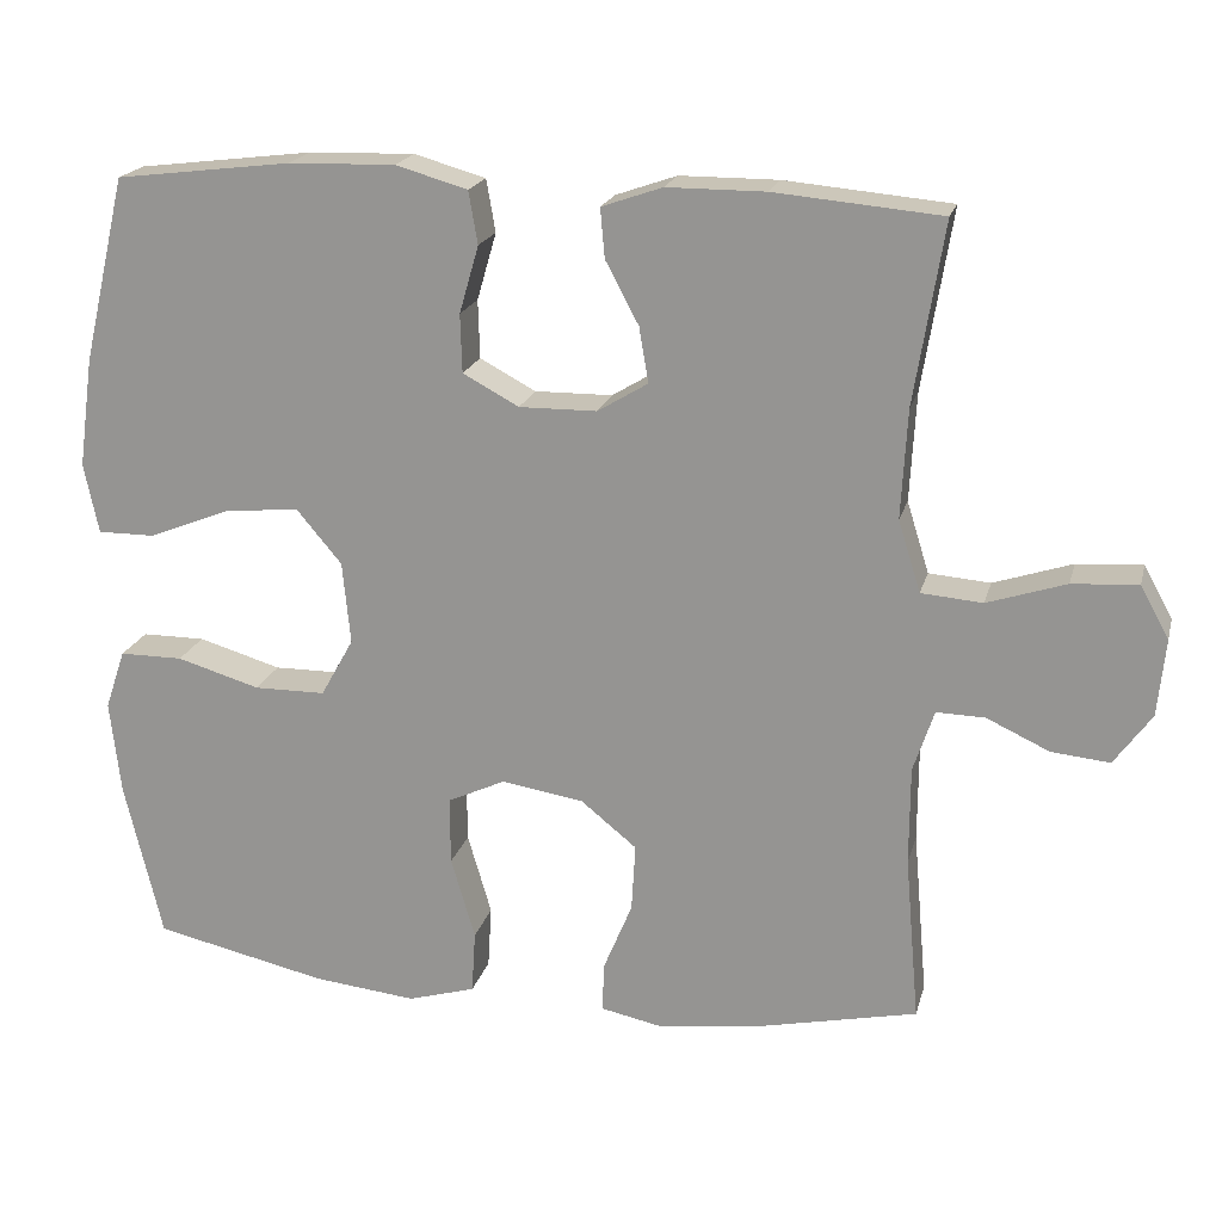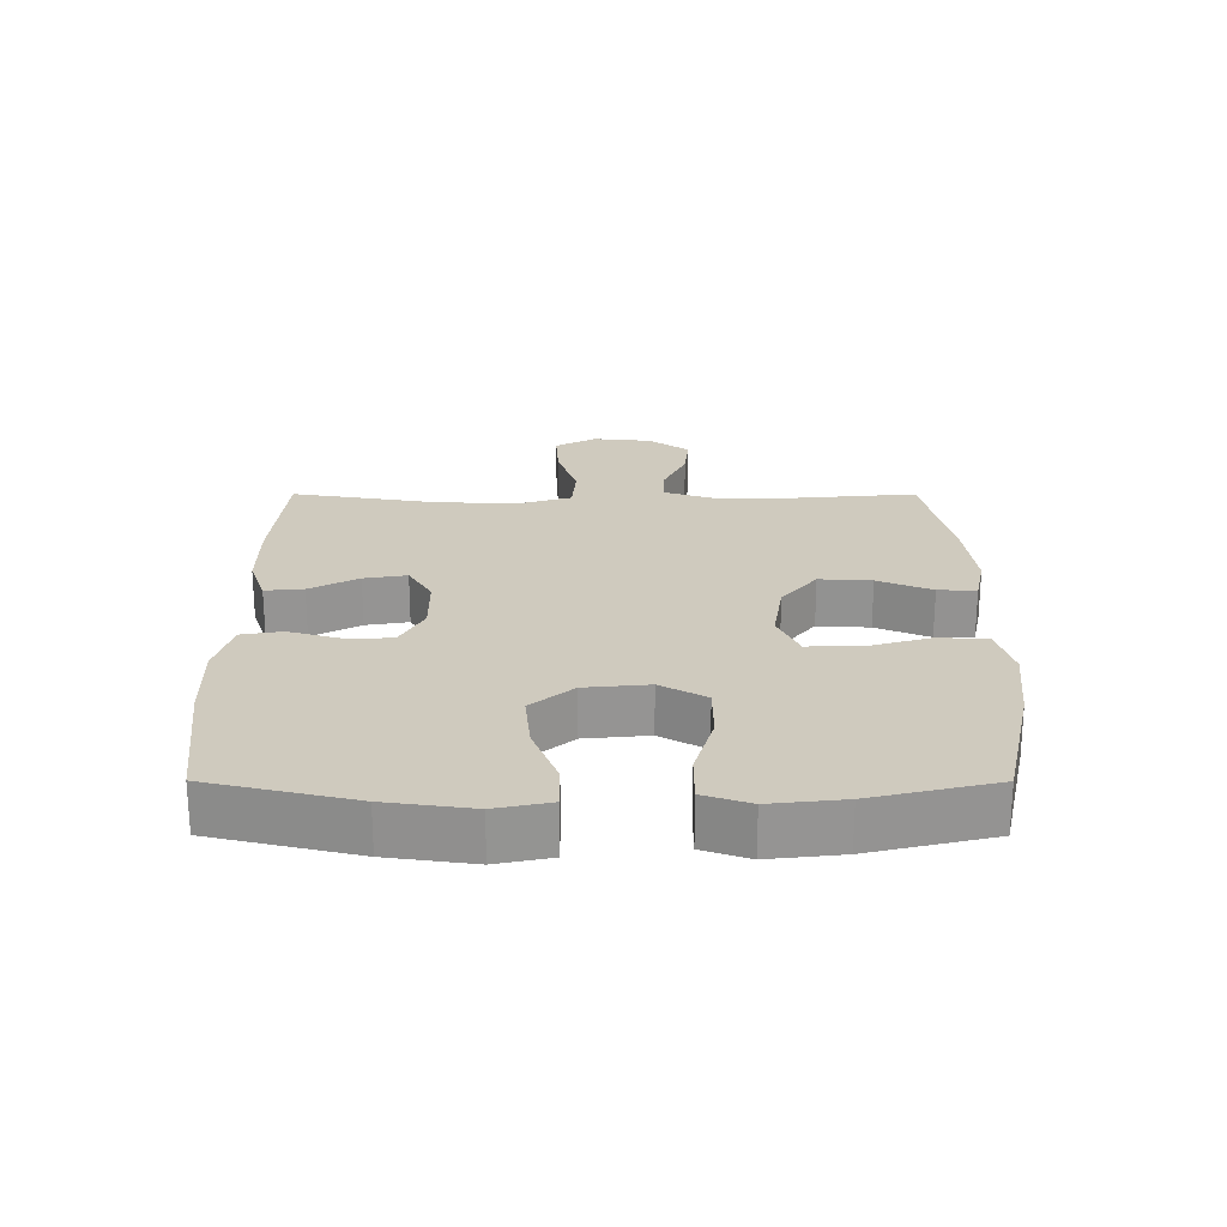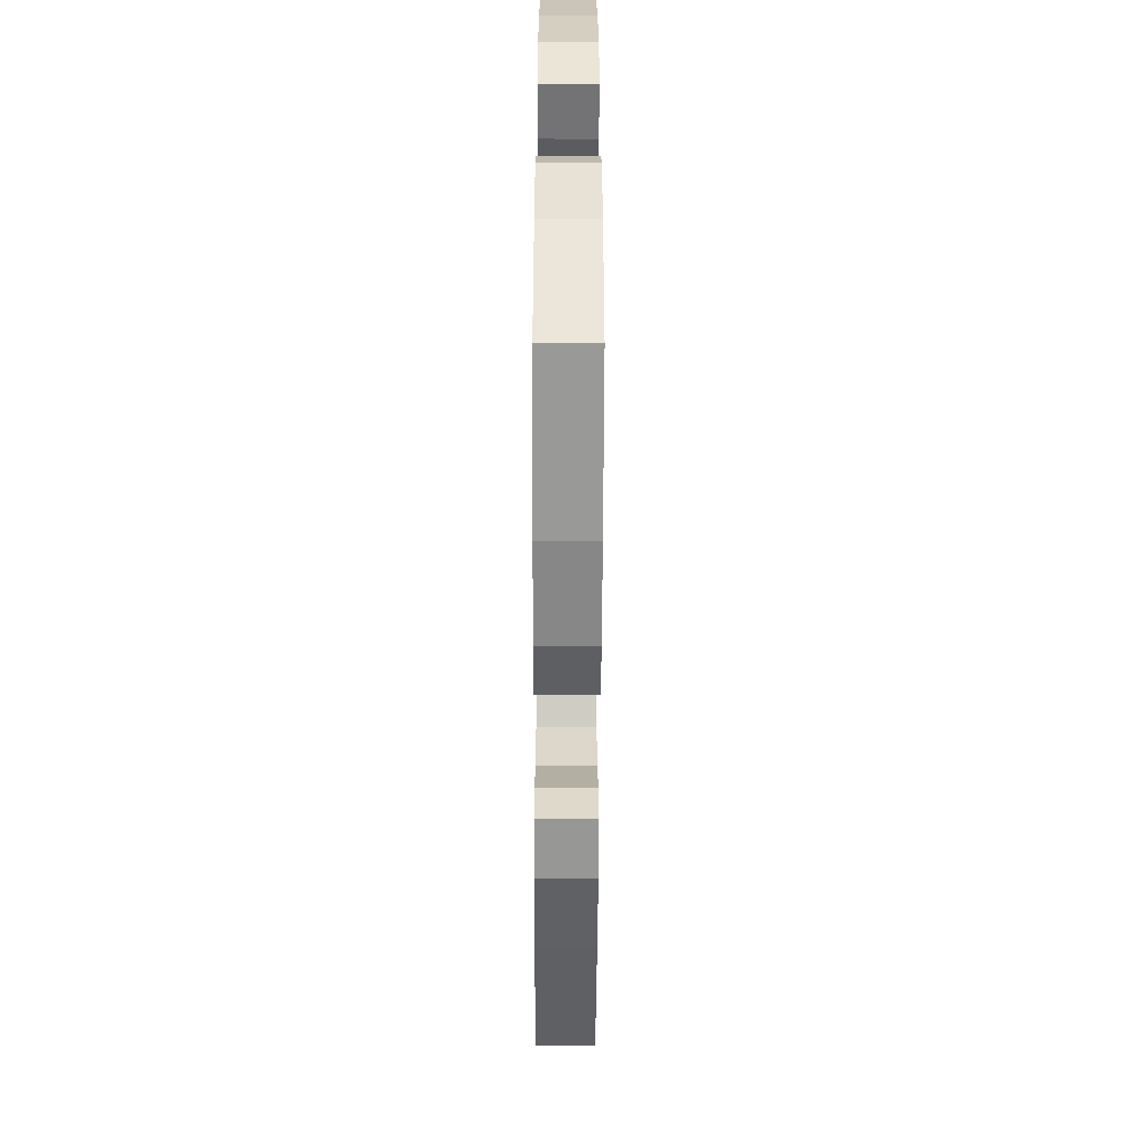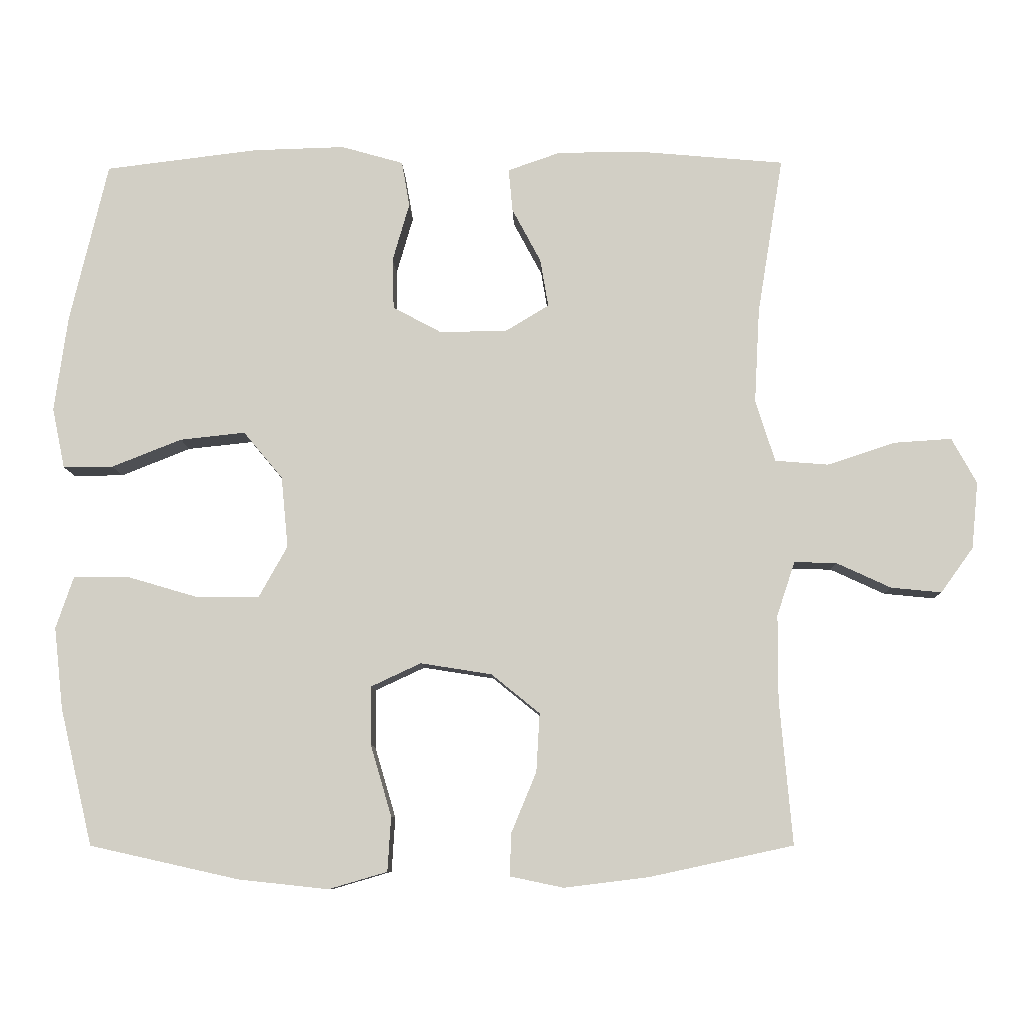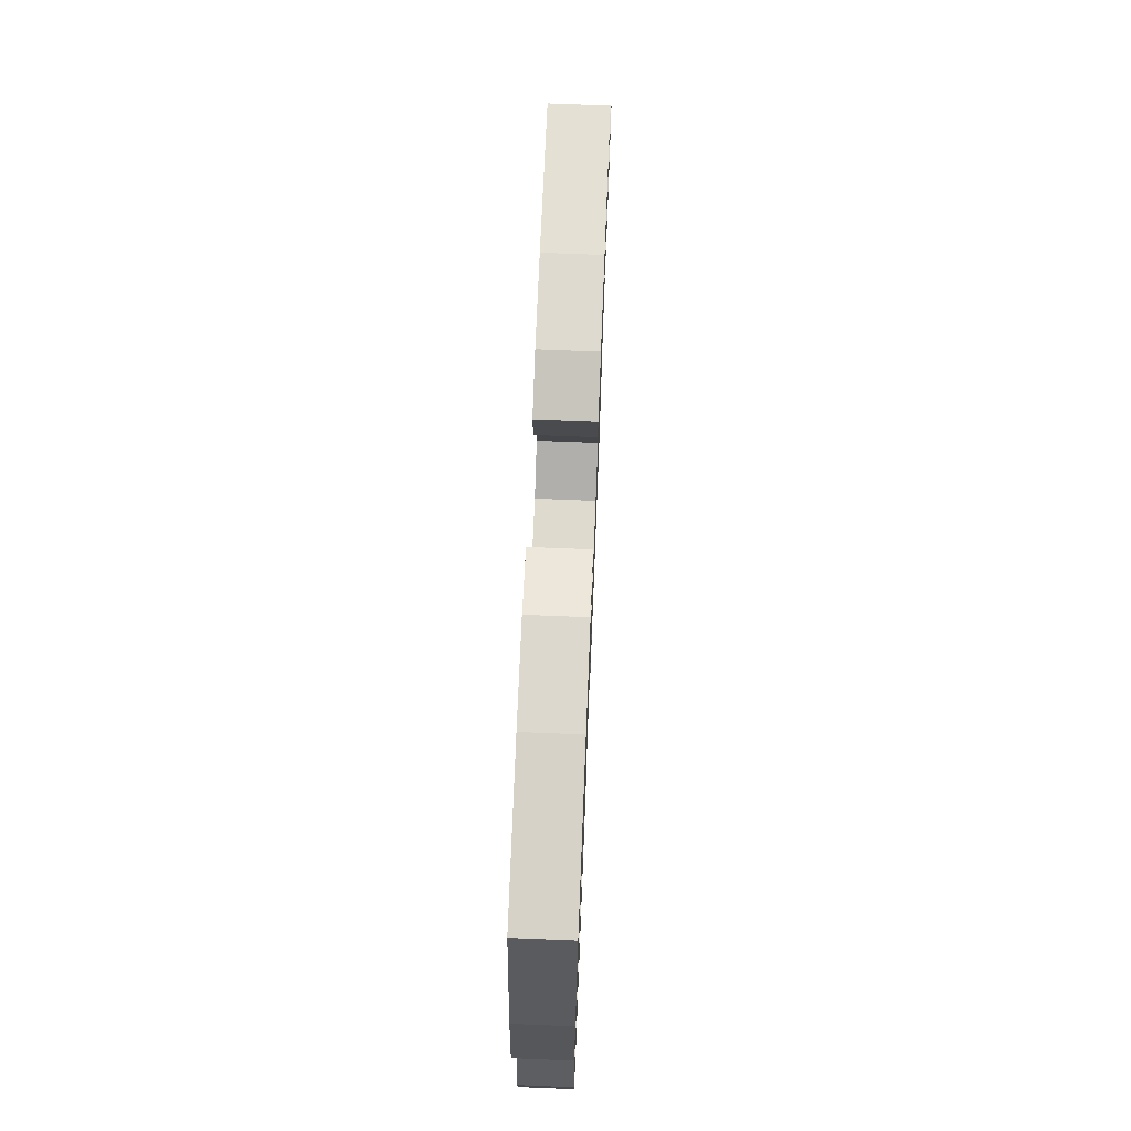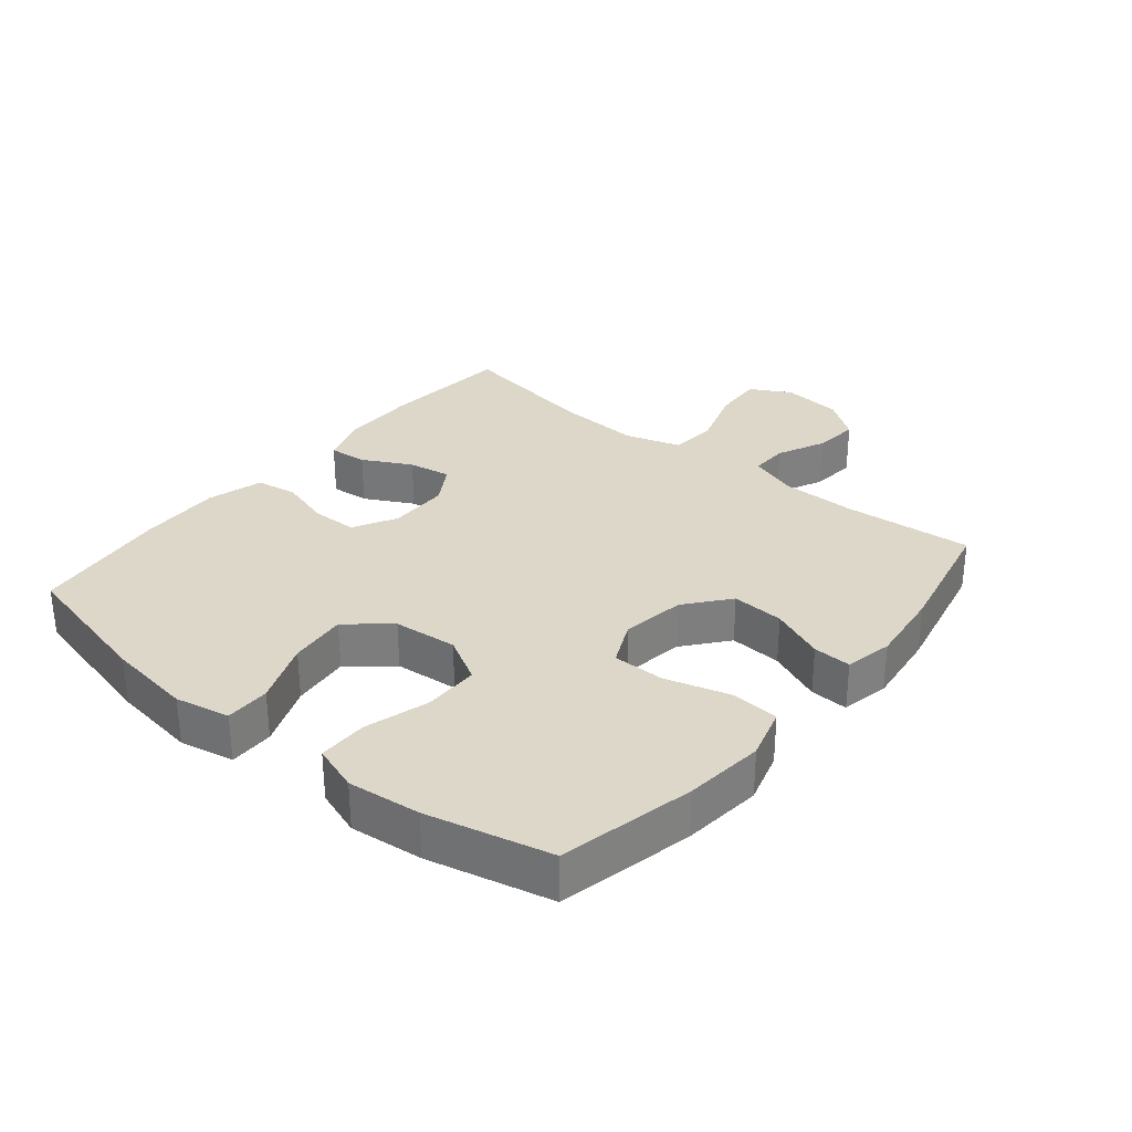
<metadata>
{"format":"obj","ext":"obj","renderer":"f3d","projection":"perspective","resolution":1024,"background":"white","views":[{"elev":19.5,"azim":-166.2,"up":"+Z"},{"elev":23.2,"azim":90.1,"up":"+Y"},{"elev":-56.3,"azim":89.8,"up":"+Z"},{"elev":-8.8,"azim":-178.3,"up":"+Z"},{"elev":70.6,"azim":92.3,"up":"+Z"},{"elev":30.9,"azim":129.5,"up":"+Y"}]}
</metadata>
<code>
o path2172
v -0.273 0.0375 -0.5355
v -0.1517 0.0375 -0.5505
v -0.07544 0.0375 -0.5346
v -0.07763 0.0375 -0.4737
v -0.1134 0.0375 -0.3875
v -0.1183 0.0375 -0.3039
v -0.04909 0.0375 -0.2478
v 0.05265 0.0375 -0.2316
v 0.1241 0.0375 -0.265
v 0.1235 0.0375 -0.3487
v 0.09367 0.0375 -0.4502
v 0.09845 0.0375 -0.5282
v 0.1821 0.0375 -0.5527
v 0.3101 0.0375 -0.539
v 0.524 0.0375 -0.4914
v 0.5707 0.0375 -0.2954
v 0.5838 0.0375 -0.179
v 0.5587 0.0375 -0.1049
v 0.4801 0.0375 -0.1047
v 0.3768 0.0375 -0.1351
v 0.2885 0.0375 -0.1344
v 0.2478 0.0375 -0.06149
v 0.2577 0.0375 0.04049
v 0.3139 0.0375 0.1075
v 0.4071 0.0375 0.09764
v 0.5071 0.0375 0.05794
v 0.5786 0.0375 0.05758
v 0.5968 0.0375 0.1444
v 0.578 0.0375 0.2808
v 0.524 0.0375 0.5103
v 0.3058 0.0375 0.5369
v 0.1741 0.0375 0.5405
v 0.08523 0.0375 0.5151
v 0.07401 0.0375 0.45
v 0.09813 0.0375 0.3665
v 0.09603 0.0375 0.294
v 0.02658 0.0375 0.2567
v -0.06976 0.0375 0.2578
v -0.1321 0.0375 0.2954
v -0.1206 0.0375 0.3638
v -0.07941 0.0375 0.4413
v -0.07381 0.0375 0.5024
v -0.1491 0.0375 0.5286
v -0.271 0.0375 0.529
v -0.4779 0.0375 0.5103
v -0.4412 0.0375 0.2854
v -0.4337 0.0375 0.1505
v -0.4614 0.0375 0.06173
v -0.5375 0.0375 0.05553
v -0.635 0.0375 0.0874
v -0.7164 0.0375 0.09267
v -0.752 0.0375 0.02766
v -0.7424 0.0375 -0.06748
v -0.6961 0.0375 -0.1316
v -0.6238 0.0375 -0.1244
v -0.5462 0.0375 -0.08841
v -0.4861 0.0375 -0.08695
v -0.4604 0.0375 -0.164
v -0.4599 0.0375 -0.2859
v -0.4779 0.0375 -0.4914
v -0.273 -0.0375 -0.5355
v -0.1517 -0.0375 -0.5505
v -0.07544 -0.0375 -0.5346
v -0.07763 -0.0375 -0.4737
v -0.1134 -0.0375 -0.3875
v -0.1183 -0.0375 -0.3039
v -0.04909 -0.0375 -0.2478
v 0.05265 -0.0375 -0.2316
v 0.1241 -0.0375 -0.265
v 0.1235 -0.0375 -0.3487
v 0.09367 -0.0375 -0.4502
v 0.09845 -0.0375 -0.5282
v 0.1821 -0.0375 -0.5527
v 0.3101 -0.0375 -0.539
v 0.524 -0.0375 -0.4914
v 0.5707 -0.0375 -0.2954
v 0.5838 -0.0375 -0.179
v 0.5587 -0.0375 -0.1049
v 0.4801 -0.0375 -0.1047
v 0.3768 -0.0375 -0.1351
v 0.2885 -0.0375 -0.1344
v 0.2478 -0.0375 -0.06149
v 0.2577 -0.0375 0.04049
v 0.3139 -0.0375 0.1075
v 0.4071 -0.0375 0.09764
v 0.5071 -0.0375 0.05794
v 0.5786 -0.0375 0.05758
v 0.5968 -0.0375 0.1444
v 0.578 -0.0375 0.2808
v 0.524 -0.0375 0.5103
v 0.3058 -0.0375 0.5369
v 0.1741 -0.0375 0.5405
v 0.08523 -0.0375 0.5151
v 0.07401 -0.0375 0.45
v 0.09813 -0.0375 0.3665
v 0.09603 -0.0375 0.294
v 0.02658 -0.0375 0.2567
v -0.06976 -0.0375 0.2578
v -0.1321 -0.0375 0.2954
v -0.1206 -0.0375 0.3638
v -0.07941 -0.0375 0.4413
v -0.07381 -0.0375 0.5024
v -0.1491 -0.0375 0.5286
v -0.271 -0.0375 0.529
v -0.4779 -0.0375 0.5103
v -0.4412 -0.0375 0.2854
v -0.4337 -0.0375 0.1505
v -0.4614 -0.0375 0.06173
v -0.5375 -0.0375 0.05553
v -0.635 -0.0375 0.0874
v -0.7164 -0.0375 0.09267
v -0.752 -0.0375 0.02766
v -0.7424 -0.0375 -0.06748
v -0.6961 -0.0375 -0.1316
v -0.6238 -0.0375 -0.1244
v -0.5462 -0.0375 -0.08841
v -0.4861 -0.0375 -0.08695
v -0.4604 -0.0375 -0.164
v -0.4599 -0.0375 -0.2859
v -0.4779 -0.0375 -0.4914
v 0.09845 0.0375 -0.5282
v 0.09845 0.0375 -0.5282
v 0.1821 0.0375 -0.5527
v 0.3101 0.0375 -0.539
v -0.273 0.0375 -0.5355
v -0.1517 0.0375 -0.5505
v -0.07544 0.0375 -0.5346
v -0.07544 0.0375 -0.5346
v -0.07763 0.0375 -0.4737
v 0.09367 0.0375 -0.4502
v 0.524 0.0375 -0.4914
v 0.524 0.0375 -0.4914
v -0.4779 0.0375 -0.4914
v -0.4779 0.0375 -0.4914
v -0.1134 0.0375 -0.3875
v 0.1235 0.0375 -0.3487
v 0.5707 0.0375 -0.2954
v -0.4599 0.0375 -0.2859
v -0.1183 0.0375 -0.3039
v 0.1241 0.0375 -0.265
v 0.1241 0.0375 -0.265
v -0.04909 0.0375 -0.2478
v 0.5838 0.0375 -0.179
v -0.4604 0.0375 -0.164
v 0.05265 0.0375 -0.2316
v 0.5587 0.0375 -0.1049
v 0.5587 0.0375 -0.1049
v -0.4861 0.0375 -0.08695
v -0.4861 0.0375 -0.08695
v 0.3768 0.0375 -0.1351
v 0.2885 0.0375 -0.1344
v 0.2885 0.0375 -0.1344
v 0.4801 0.0375 -0.1047
v 0.2478 0.0375 -0.06149
v -0.7424 0.0375 -0.06748
v -0.6961 0.0375 -0.1316
v -0.6238 0.0375 -0.1244
v -0.5462 0.0375 -0.08841
v -0.752 0.0375 0.02766
v 0.2577 0.0375 0.04049
v -0.7164 0.0375 0.09267
v -0.7164 0.0375 0.09267
v 0.3139 0.0375 0.1075
v -0.635 0.0375 0.0874
v -0.5375 0.0375 0.05553
v -0.4614 0.0375 0.06173
v -0.4614 0.0375 0.06173
v 0.5071 0.0375 0.05794
v 0.5786 0.0375 0.05758
v 0.5786 0.0375 0.05758
v 0.5968 0.0375 0.1444
v 0.4071 0.0375 0.09764
v -0.4337 0.0375 0.1505
v 0.578 0.0375 0.2808
v -0.4412 0.0375 0.2854
v 0.02658 0.0375 0.2567
v -0.06976 0.0375 0.2578
v 0.09603 0.0375 0.294
v -0.1321 0.0375 0.2954
v -0.1321 0.0375 0.2954
v 0.09813 0.0375 0.3665
v -0.1206 0.0375 0.3638
v -0.07941 0.0375 0.4413
v 0.07401 0.0375 0.45
v -0.4779 0.0375 0.5103
v -0.4779 0.0375 0.5103
v -0.07381 0.0375 0.5024
v -0.07381 0.0375 0.5024
v 0.08523 0.0375 0.5151
v 0.08523 0.0375 0.5151
v 0.524 0.0375 0.5103
v 0.524 0.0375 0.5103
v -0.1491 0.0375 0.5286
v 0.1741 0.0375 0.5405
v -0.271 0.0375 0.529
v 0.3058 0.0375 0.5369
v 0.09845 -0.0375 -0.5282
v 0.09845 -0.0375 -0.5282
v 0.1821 -0.0375 -0.5527
v 0.3101 -0.0375 -0.539
v -0.273 -0.0375 -0.5355
v -0.1517 -0.0375 -0.5505
v -0.07544 -0.0375 -0.5346
v -0.07544 -0.0375 -0.5346
v -0.07763 -0.0375 -0.4737
v 0.09367 -0.0375 -0.4502
v 0.524 -0.0375 -0.4914
v 0.524 -0.0375 -0.4914
v -0.4779 -0.0375 -0.4914
v -0.4779 -0.0375 -0.4914
v -0.1134 -0.0375 -0.3875
v 0.1235 -0.0375 -0.3487
v 0.5707 -0.0375 -0.2954
v -0.4599 -0.0375 -0.2859
v -0.1183 -0.0375 -0.3039
v 0.1241 -0.0375 -0.265
v 0.1241 -0.0375 -0.265
v -0.04909 -0.0375 -0.2478
v 0.5838 -0.0375 -0.179
v -0.4604 -0.0375 -0.164
v 0.05265 -0.0375 -0.2316
v 0.5587 -0.0375 -0.1049
v 0.5587 -0.0375 -0.1049
v -0.4861 -0.0375 -0.08695
v -0.4861 -0.0375 -0.08695
v 0.3768 -0.0375 -0.1351
v 0.2885 -0.0375 -0.1344
v 0.2885 -0.0375 -0.1344
v 0.4801 -0.0375 -0.1047
v 0.2478 -0.0375 -0.06149
v -0.7424 -0.0375 -0.06748
v -0.6961 -0.0375 -0.1316
v -0.6238 -0.0375 -0.1244
v -0.5462 -0.0375 -0.08841
v -0.752 -0.0375 0.02766
v 0.2577 -0.0375 0.04049
v -0.7164 -0.0375 0.09267
v -0.7164 -0.0375 0.09267
v 0.3139 -0.0375 0.1075
v -0.635 -0.0375 0.0874
v -0.5375 -0.0375 0.05553
v -0.4614 -0.0375 0.06173
v -0.4614 -0.0375 0.06173
v 0.5071 -0.0375 0.05794
v 0.5786 -0.0375 0.05758
v 0.5786 -0.0375 0.05758
v 0.5968 -0.0375 0.1444
v 0.4071 -0.0375 0.09764
v -0.4337 -0.0375 0.1505
v 0.578 -0.0375 0.2808
v -0.4412 -0.0375 0.2854
v 0.02658 -0.0375 0.2567
v -0.06976 -0.0375 0.2578
v 0.09603 -0.0375 0.294
v -0.1321 -0.0375 0.2954
v -0.1321 -0.0375 0.2954
v 0.09813 -0.0375 0.3665
v -0.1206 -0.0375 0.3638
v -0.07941 -0.0375 0.4413
v 0.07401 -0.0375 0.45
v -0.4779 -0.0375 0.5103
v -0.4779 -0.0375 0.5103
v -0.07381 -0.0375 0.5024
v -0.07381 -0.0375 0.5024
v 0.08523 -0.0375 0.5151
v 0.08523 -0.0375 0.5151
v 0.524 -0.0375 0.5103
v 0.524 -0.0375 0.5103
v -0.1491 -0.0375 0.5286
v 0.1741 -0.0375 0.5405
v -0.271 -0.0375 0.529
v 0.3058 -0.0375 0.5369
f 224 220 242
f 252 236 254
f 253 221 252
f 239 248 250
f 254 239 272
f 237 235 240
f 216 230 221
f 251 255 258
f 197 199 206
f 207 213 200
f 201 214 209
f 218 221 253
f 206 199 212
f 200 212 199
f 249 255 251
f 257 270 260
f 226 200 213
f 229 219 222
f 254 272 257
f 242 218 253
f 254 236 239
f 260 270 265
f 272 239 250
f 203 205 202
f 242 220 218
f 242 253 249
f 226 213 229
f 240 233 234
f 215 201 211
f 216 227 230
f 235 231 240
f 212 227 216
f 240 234 241
f 212 200 227
f 220 215 218
f 201 215 214
f 249 253 255
f 202 211 201
f 247 244 245
f 272 250 267
f 257 272 270
f 236 252 230
f 247 248 244
f 234 224 241
f 269 258 259
f 261 251 271
f 214 215 220
f 241 224 242
f 250 248 247
f 221 230 252
f 251 258 271
f 232 233 231
f 211 202 205
f 233 240 231
f 227 200 226
f 219 229 213
f 271 258 269
f 269 259 263
f 122 13 73 198
f 13 14 74 73
f 1 2 62 61
f 2 128 204 62
f 3 4 64 63
f 11 12 72 71
f 14 132 208 74
f 134 1 61 210
f 4 5 65 64
f 10 11 71 70
f 15 16 76 75
f 59 60 120 119
f 5 6 66 65
f 141 10 70 217
f 6 7 67 66
f 16 17 77 76
f 58 59 119 118
f 8 9 69 68
f 7 8 68 67
f 17 147 223 77
f 149 58 118 225
f 20 152 228 80
f 19 20 80 79
f 18 19 79 78
f 21 22 82 81
f 53 54 114 113
f 54 55 115 114
f 55 56 116 115
f 56 57 117 116
f 52 53 113 112
f 22 23 83 82
f 162 52 112 238
f 23 24 84 83
f 50 51 111 110
f 49 50 110 109
f 167 49 109 243
f 26 170 246 86
f 27 28 88 87
f 25 26 86 85
f 47 48 108 107
f 24 25 85 84
f 28 29 89 88
f 46 47 107 106
f 37 38 98 97
f 36 37 97 96
f 38 180 256 98
f 35 36 96 95
f 39 40 100 99
f 40 41 101 100
f 34 35 95 94
f 186 46 106 262
f 41 188 264 101
f 190 34 94 266
f 29 192 268 89
f 42 43 103 102
f 32 33 93 92
f 44 45 105 104
f 43 44 104 103
f 31 32 92 91
f 30 31 91 90
f 148 166 144
f 176 178 160
f 177 176 145
f 163 174 172
f 178 196 163
f 161 164 159
f 140 145 154
f 175 182 179
f 121 130 123
f 131 124 137
f 125 133 138
f 142 177 145
f 130 136 123
f 124 123 136
f 173 175 179
f 181 184 194
f 150 137 124
f 153 146 143
f 178 181 196
f 166 177 142
f 178 163 160
f 184 189 194
f 196 174 163
f 127 126 129
f 166 142 144
f 166 173 177
f 150 153 137
f 164 158 157
f 139 135 125
f 140 154 151
f 159 164 155
f 136 140 151
f 164 165 158
f 136 151 124
f 144 142 139
f 125 138 139
f 173 179 177
f 126 125 135
f 171 169 168
f 196 191 174
f 181 194 196
f 160 154 176
f 171 168 172
f 158 165 148
f 193 183 182
f 185 195 175
f 138 144 139
f 165 166 148
f 174 171 172
f 145 176 154
f 175 195 182
f 156 155 157
f 135 129 126
f 157 155 164
f 151 150 124
f 143 137 153
f 195 193 182
f 193 187 183

</code>
